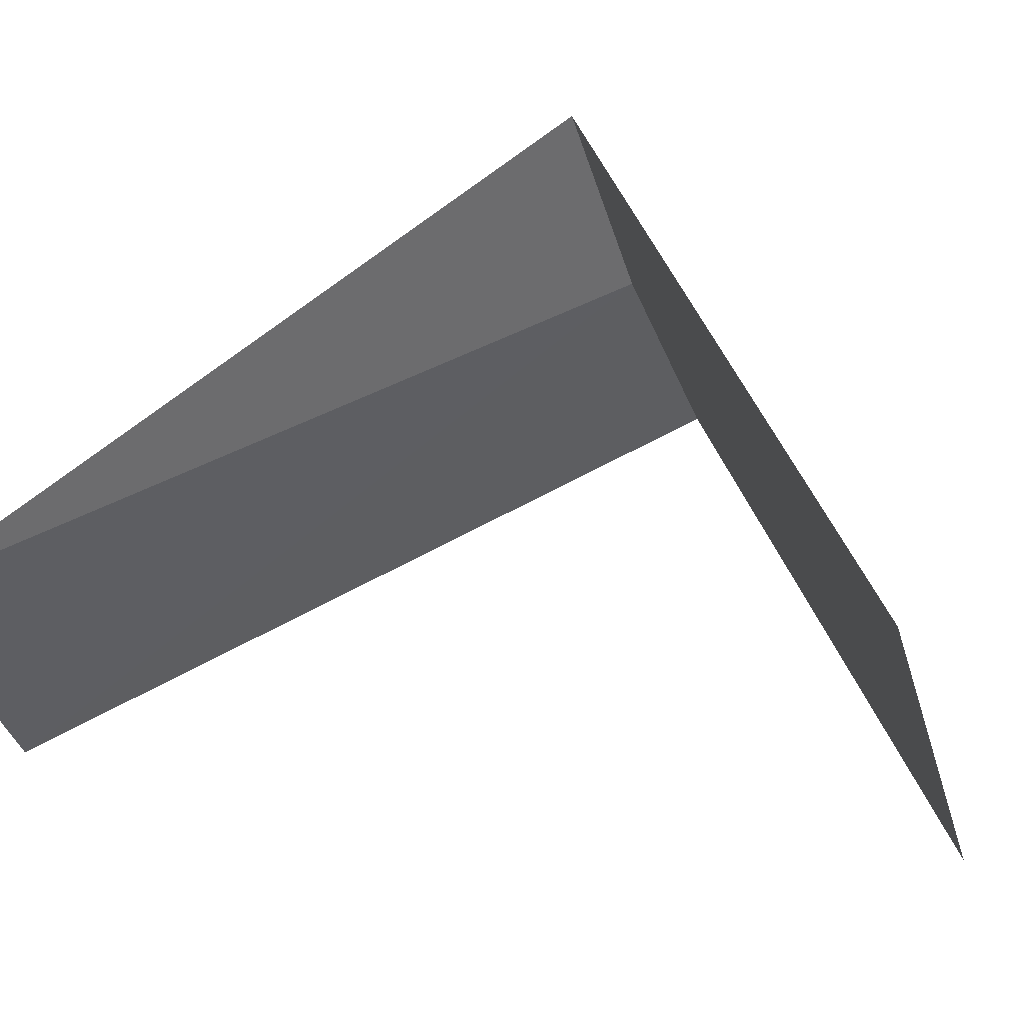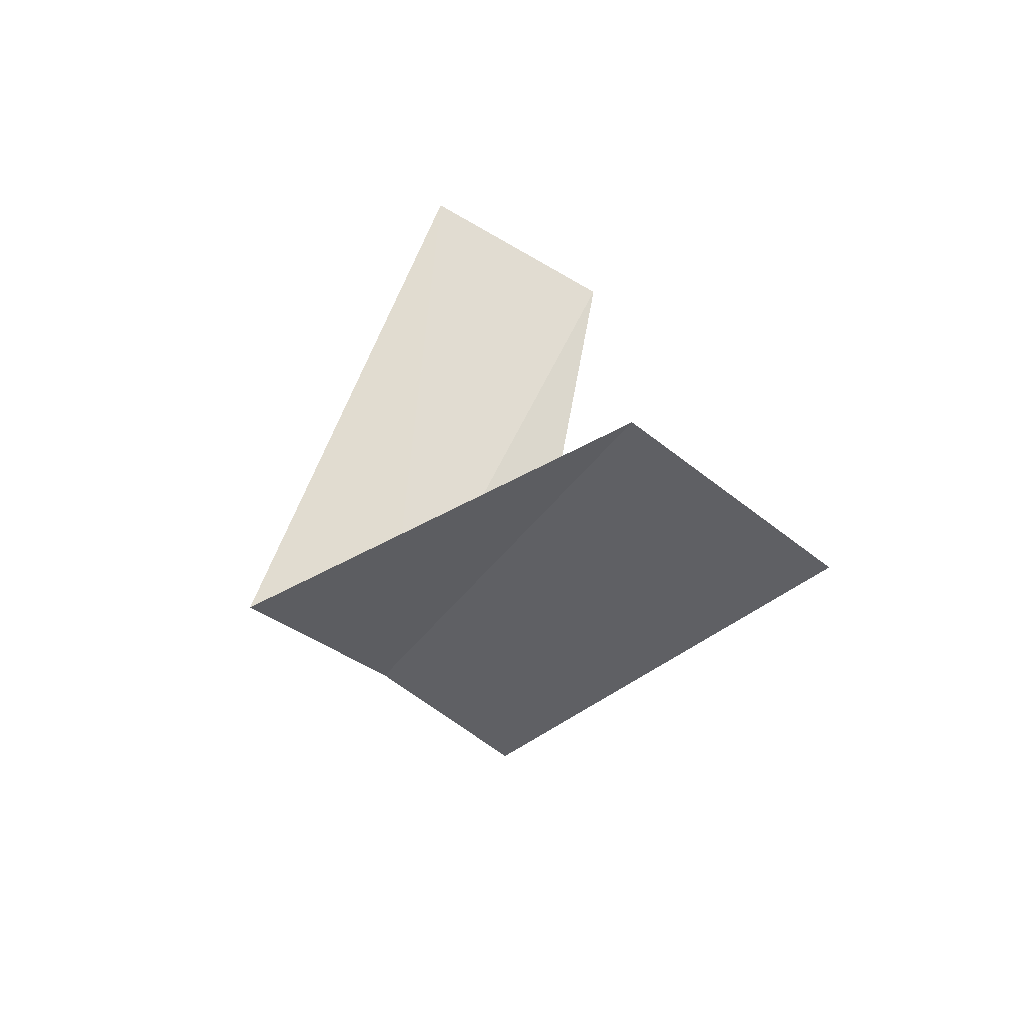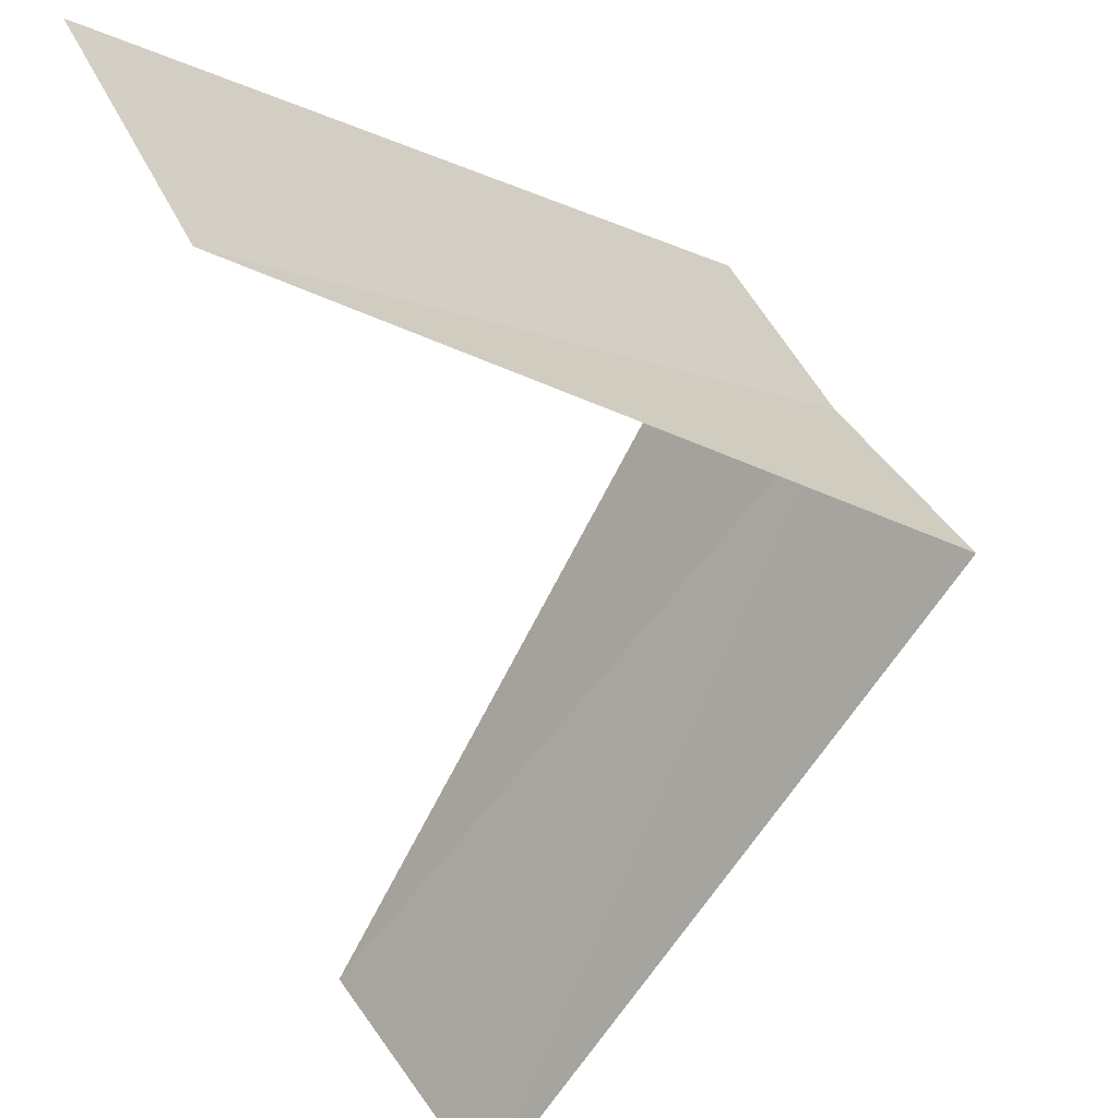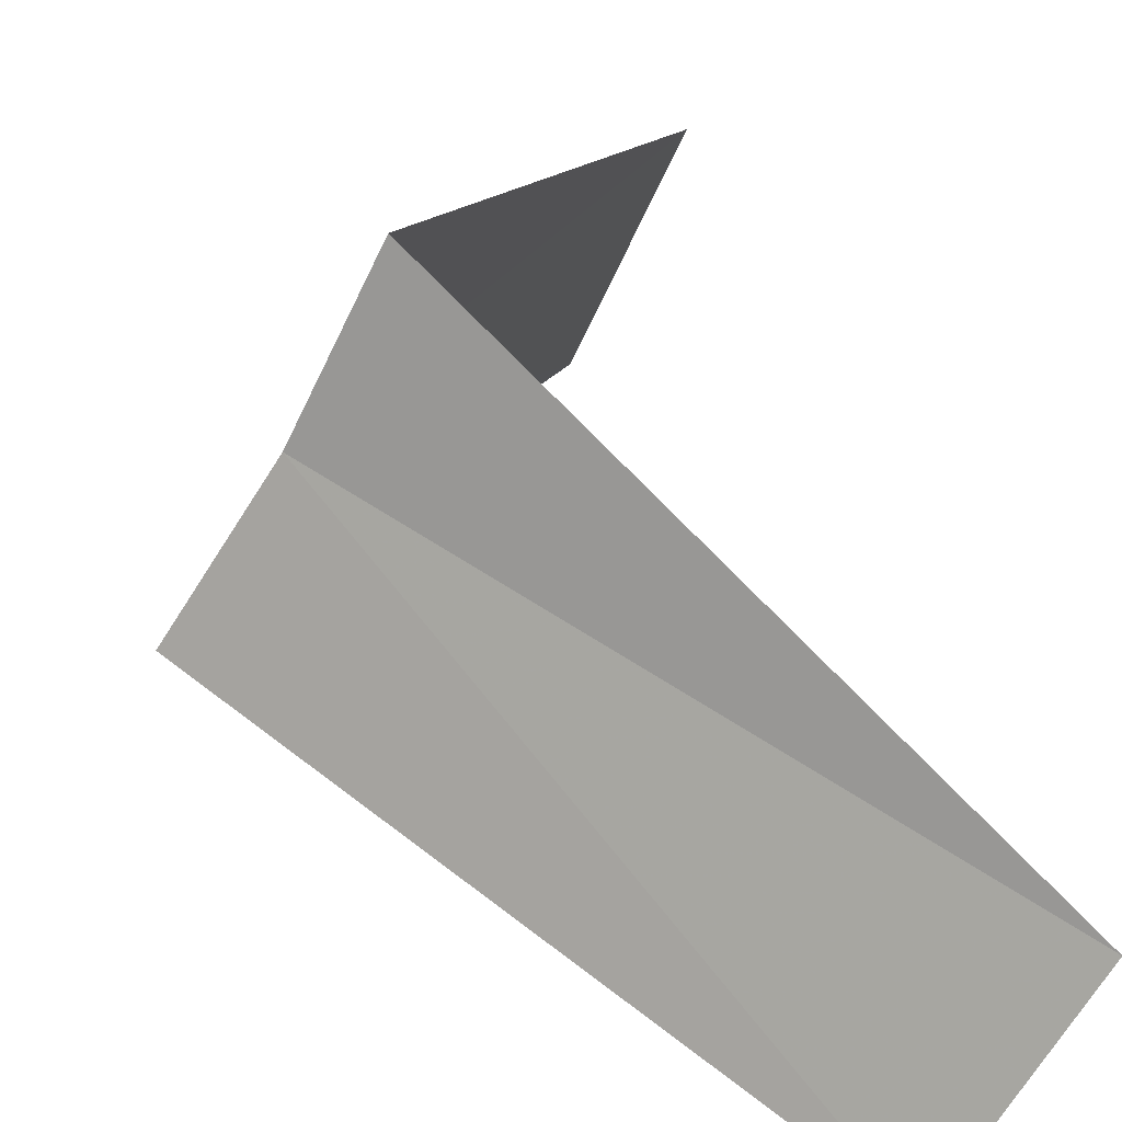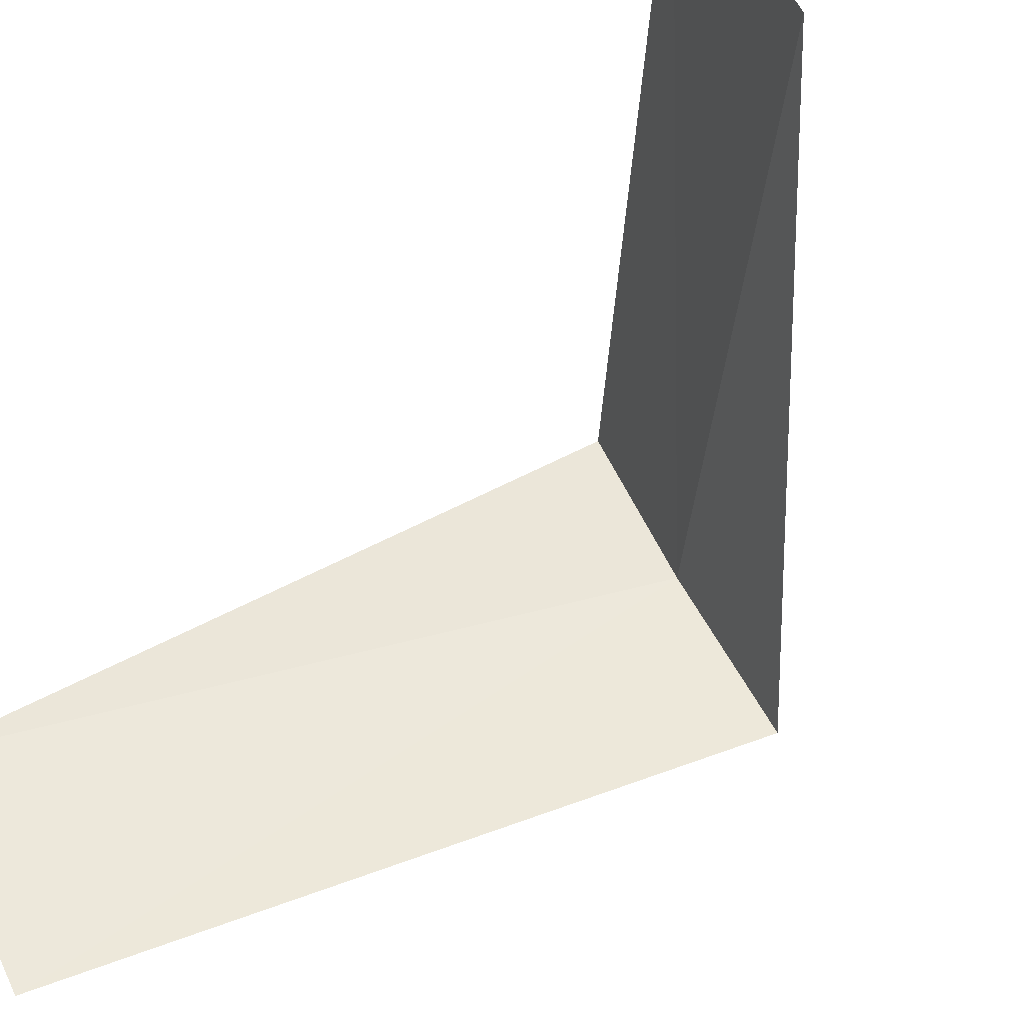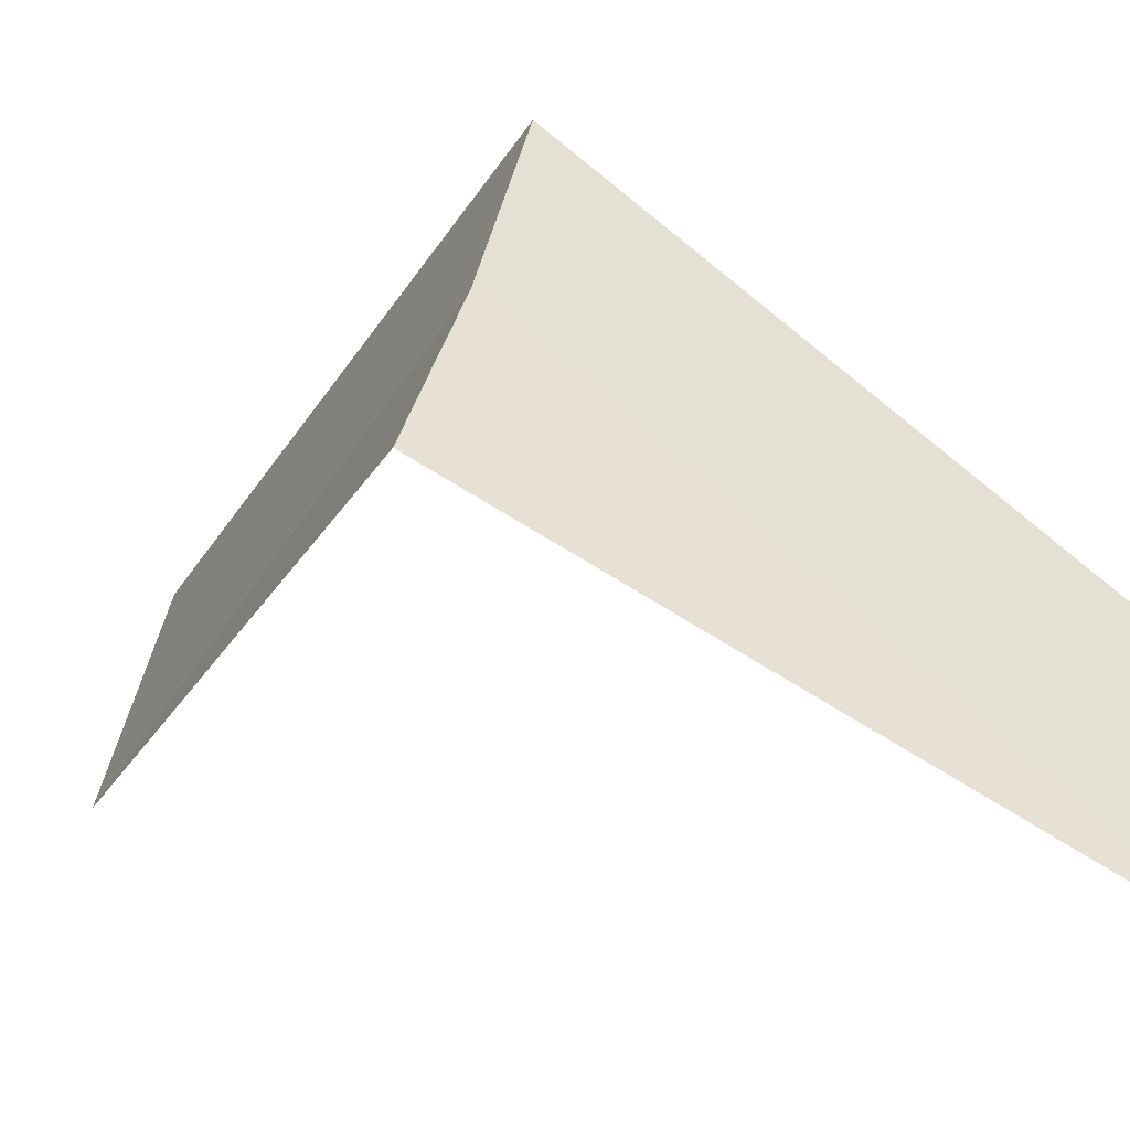
<metadata>
{"format":"obj","ext":"obj","renderer":"f3d","projection":"perspective","resolution":1024,"background":"white","views":[{"elev":22.4,"azim":-61.0,"up":"+Y"},{"elev":-76.8,"azim":-94.7,"up":"+Z"},{"elev":-35.2,"azim":2.3,"up":"+Y"},{"elev":29.8,"azim":157.5,"up":"+Y"},{"elev":-57.6,"azim":-46.7,"up":"+Y"},{"elev":-18.9,"azim":107.9,"up":"+Y"}]}
</metadata>
<code>
v -2.629 -1.445 10.16
v -3.505 -1.927 9.16
v -2.789 -1.104 10.12
v -3.236 -2.351 9.2
v -2.427 -1.763 10.2
v -3.719 -1.472 11.12
v -3.505 -1.927 11.16
f 1 3 2
f 1 2 4
f 1 4 5
f 1 6 3
f 1 7 6
f 1 5 7

</code>
